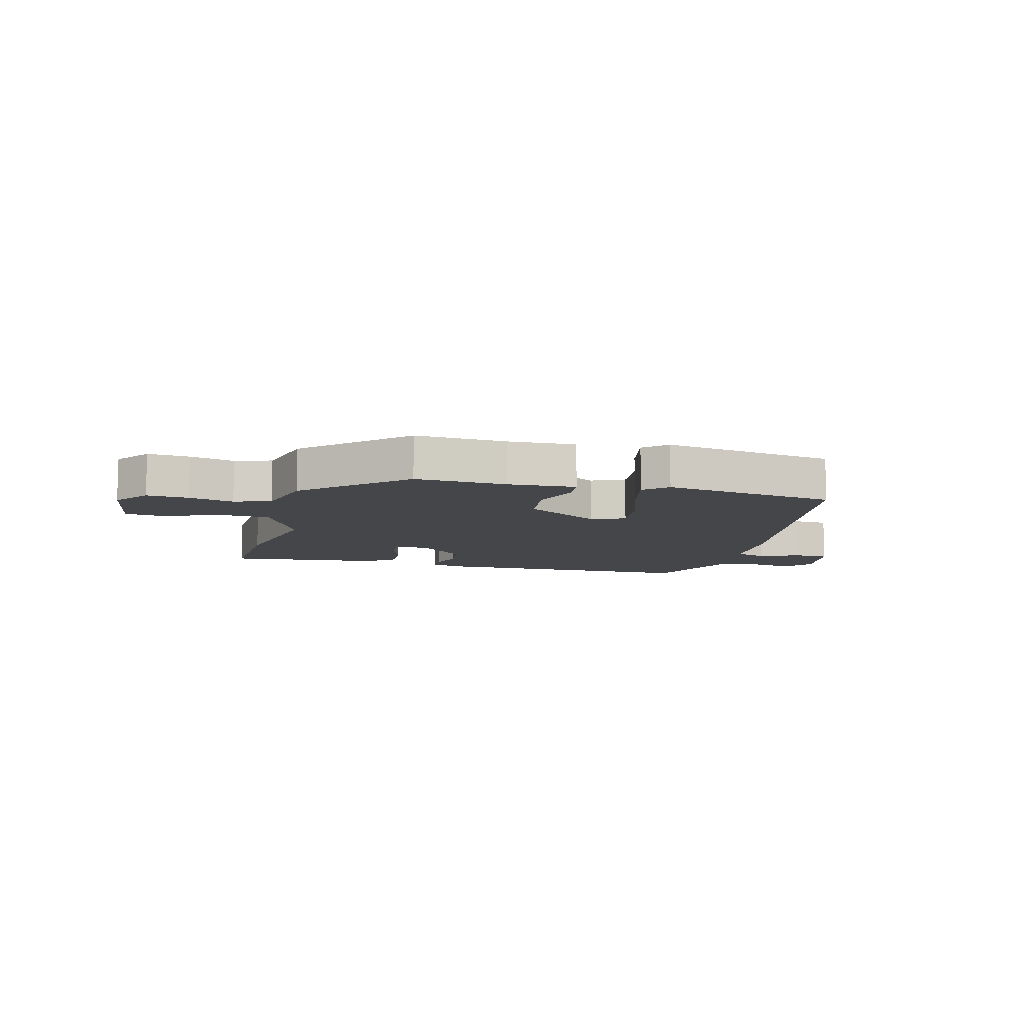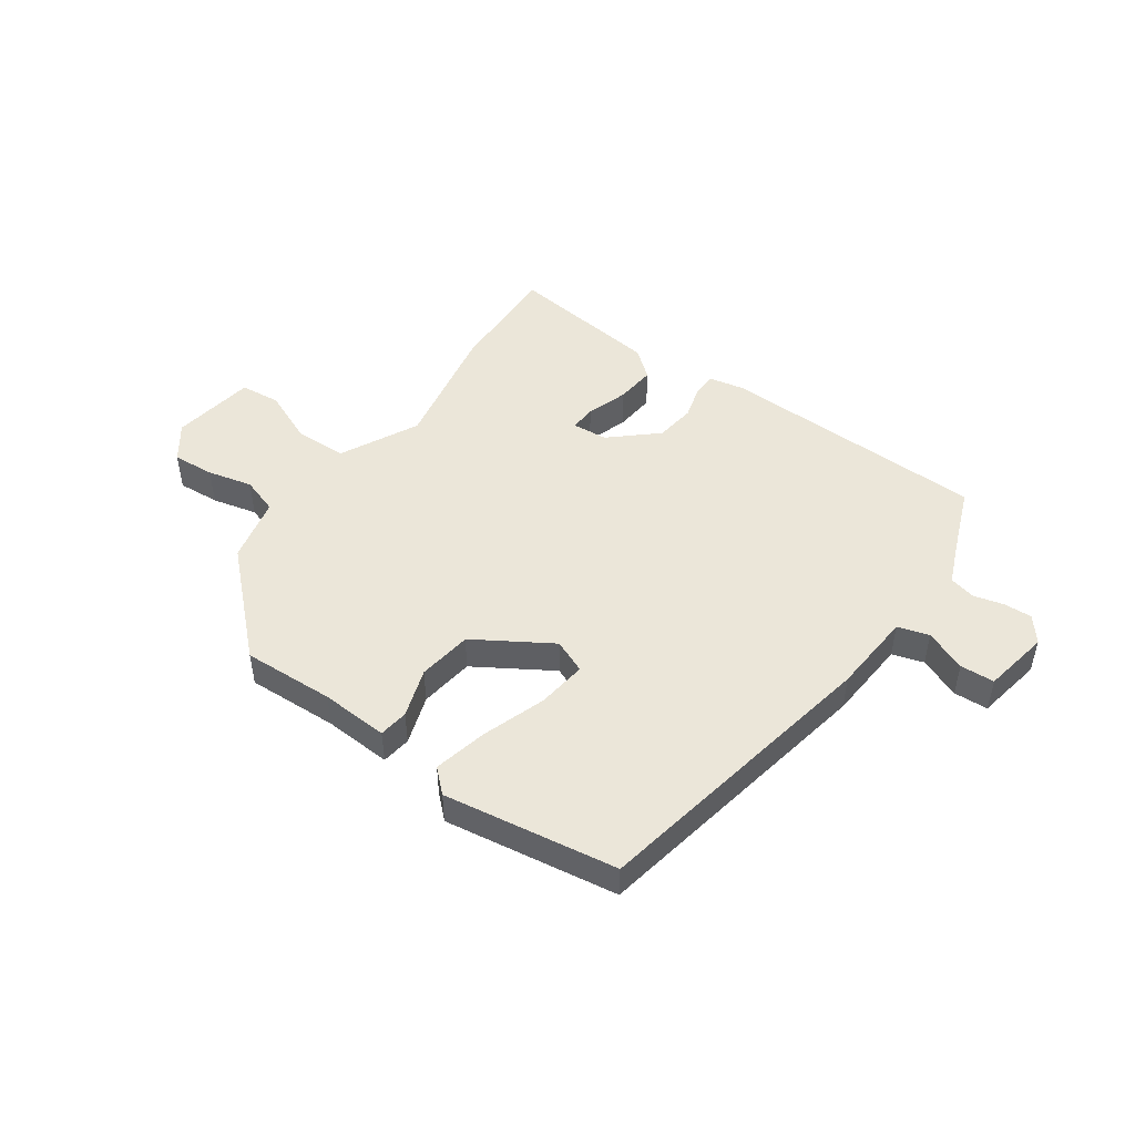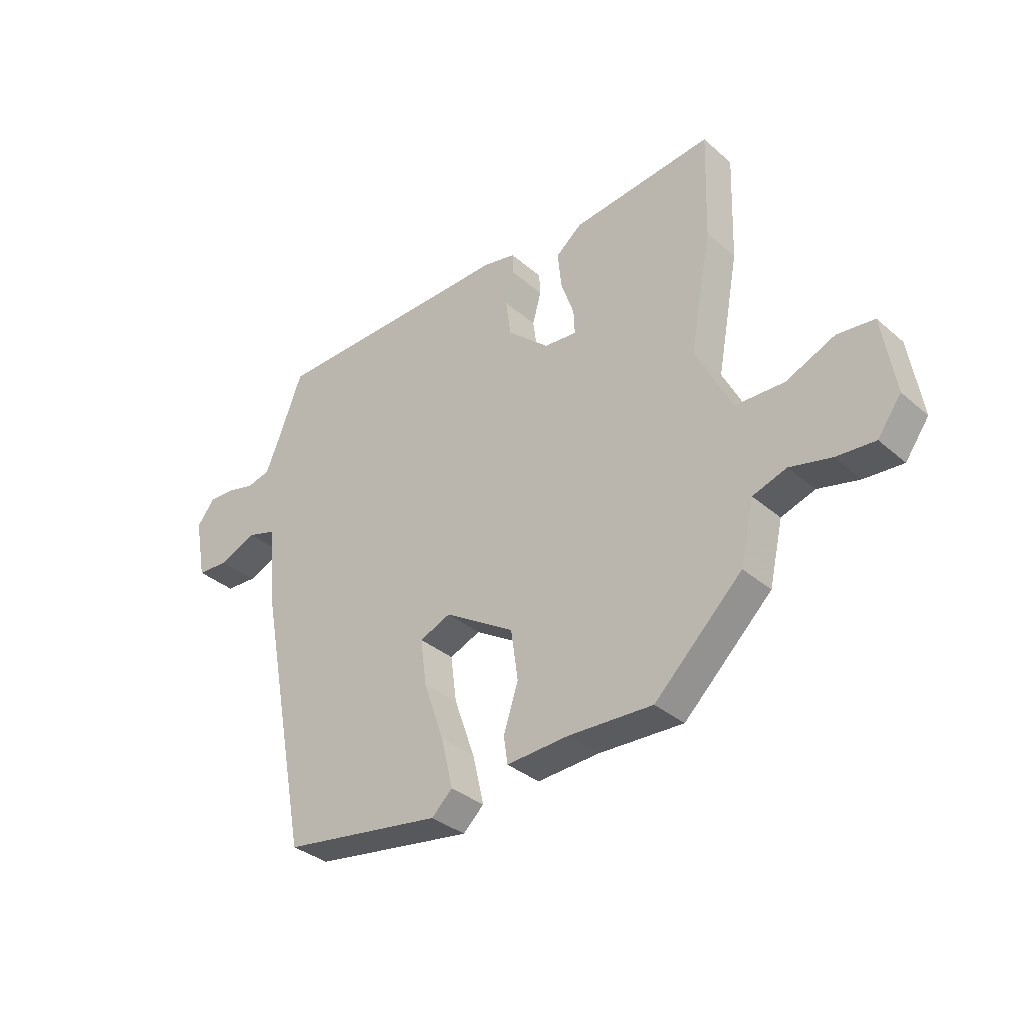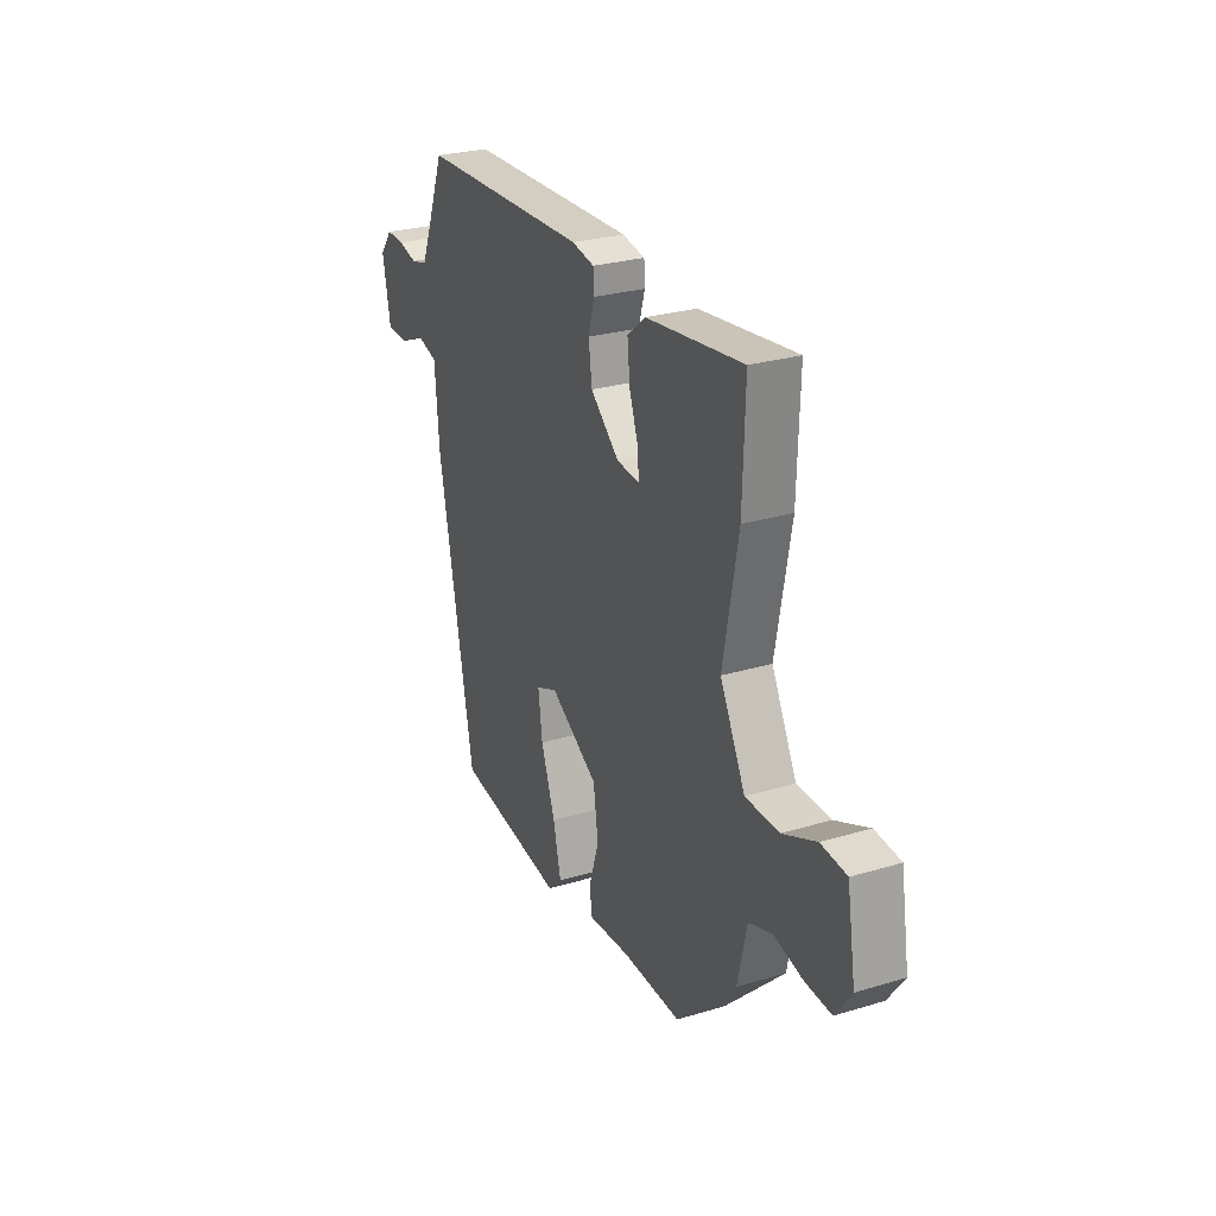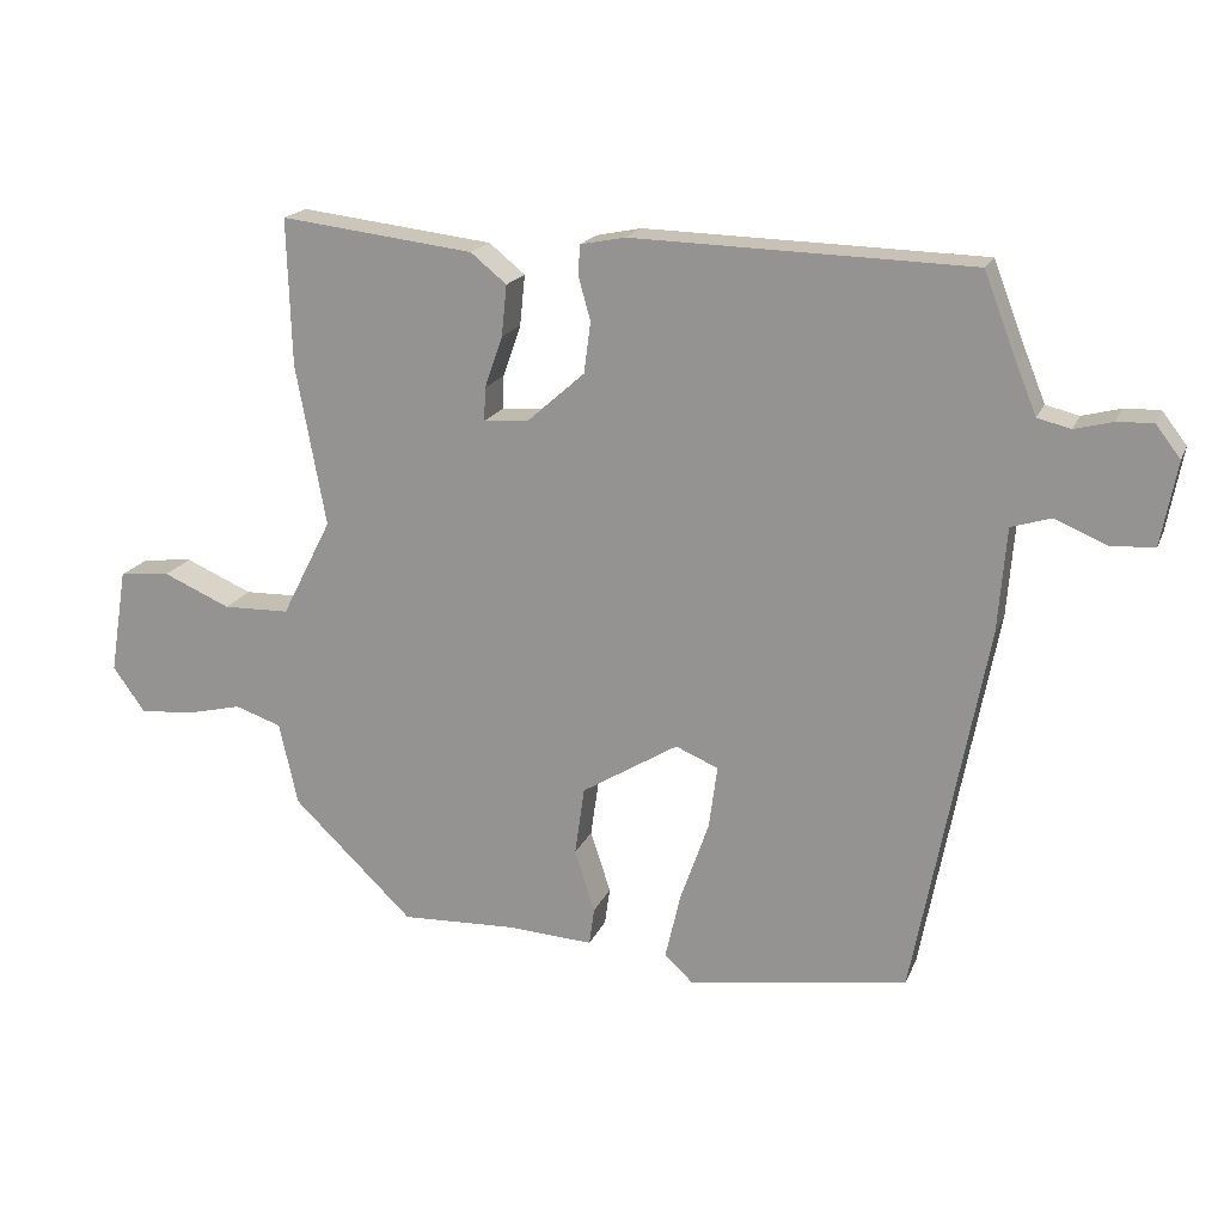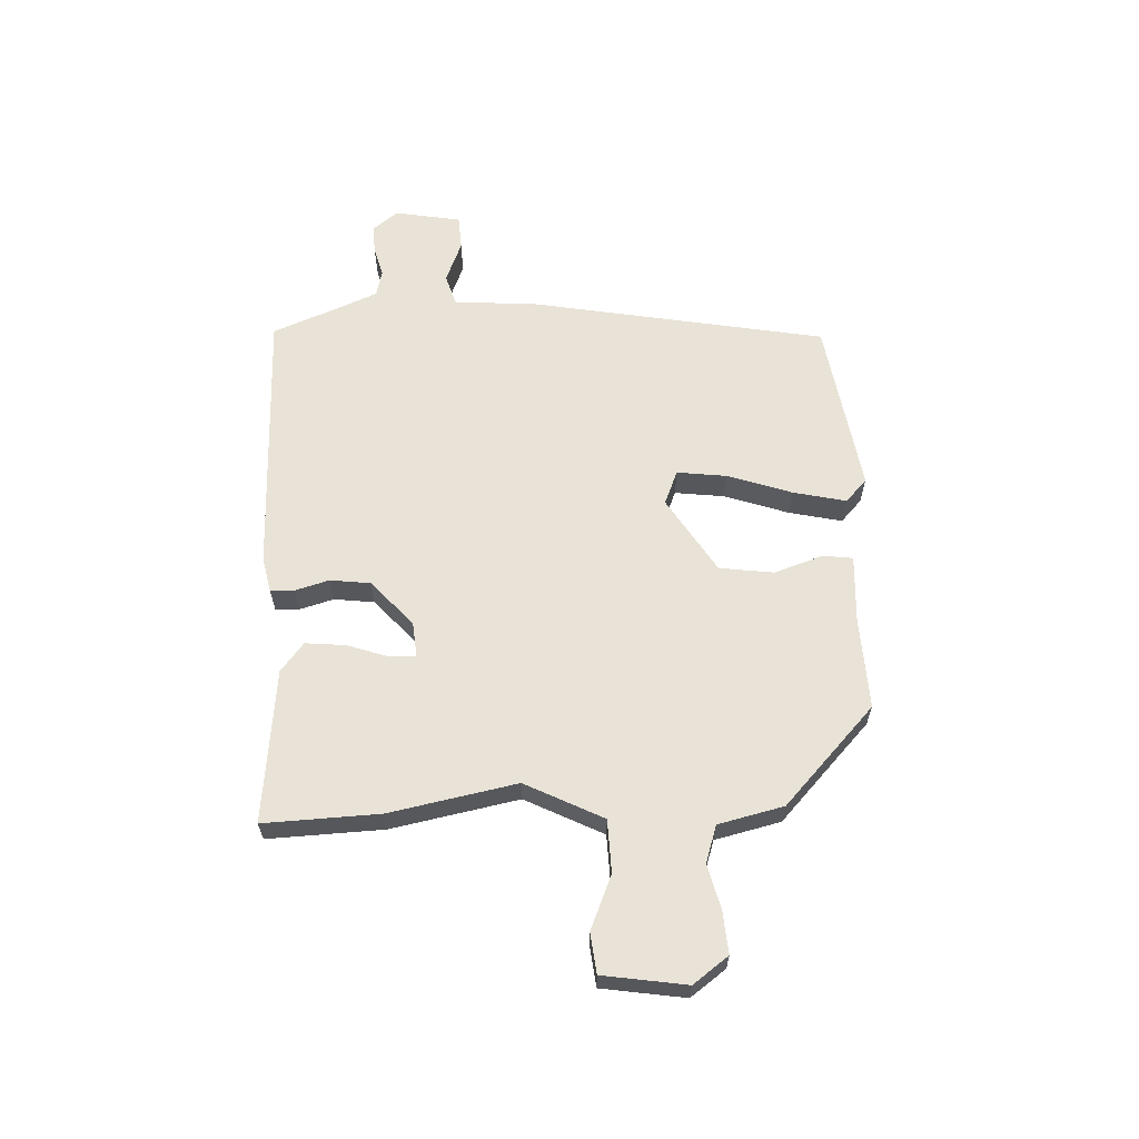
<metadata>
{"format":"obj","ext":"obj","renderer":"f3d","projection":"perspective","resolution":1024,"background":"white","views":[{"elev":-9.4,"azim":164.6,"up":"+Y"},{"elev":48.5,"azim":-145.0,"up":"+Y"},{"elev":-34.2,"azim":40.9,"up":"+Z"},{"elev":26.8,"azim":64.9,"up":"+Z"},{"elev":18.3,"azim":-162.3,"up":"+Z"},{"elev":62.5,"azim":87.0,"up":"+Y"}]}
</metadata>
<code>
v -0.418 0.07 0.504
v 0.035 0.07 0.516
v 0.095 0.07 0.504
v 0.097 0.07 0.464
v 0.081 0.07 0.406
v 0.09 0.07 0.338
v 0.167 0.07 0.27
v 0.227 0.07 0.265
v 0.225 0.07 0.31
v 0.201 0.07 0.379
v 0.194 0.07 0.447
v 0.242 0.07 0.486
v 0.501 0.07 0.517
v 0.495 0.07 0.321
v 0.455 0.07 0.105
v 0.522 0.07 -0.026
v 0.611 0.07 -0.028
v 0.701 0.07 0.011
v 0.769 0.07 0.004
v 0.792 0.07 -0.137
v 0.749 0.07 -0.197
v 0.678 0.07 -0.192
v 0.602 0.07 -0.174
v 0.54 0.07 -0.195
v 0.515 0.07 -0.306
v 0.354 0.07 -0.461
v 0.199 0.07 -0.455
v 0.085 0.07 -0.462
v 0.078 0.07 -0.412
v 0.105 0.07 -0.329
v 0.092 0.07 -0.237
v -0.037 0.07 -0.158
v -0.094 0.07 -0.182
v -0.083 0.07 -0.266
v -0.045 0.07 -0.374
v -0.024 0.07 -0.464
v -0.062 0.07 -0.5
v -0.356 0.07 -0.456
v -0.452 0.07 0.044
v -0.463 0.07 0.183
v -0.516 0.07 0.199
v -0.586 0.07 0.17
v -0.644 0.07 0.173
v -0.665 0.07 0.285
v -0.632 0.07 0.328
v -0.584 0.07 0.326
v -0.533 0.07 0.313
v -0.489 0.07 0.324
v -0.462 0.07 0.39
v -0.418 0 0.504
v 0.035 0 0.516
v 0.095 0 0.504
v 0.097 0 0.464
v 0.081 0 0.406
v 0.09 0 0.338
v 0.167 0 0.27
v 0.227 0 0.265
v 0.225 0 0.31
v 0.201 0 0.379
v 0.194 0 0.447
v 0.242 0 0.486
v 0.501 0 0.517
v 0.495 0 0.321
v 0.455 0 0.105
v 0.522 0 -0.026
v 0.611 0 -0.028
v 0.701 0 0.011
v 0.769 0 0.004
v 0.792 0 -0.137
v 0.749 0 -0.197
v 0.678 0 -0.192
v 0.602 0 -0.174
v 0.54 0 -0.195
v 0.515 0 -0.306
v 0.354 0 -0.461
v 0.199 0 -0.455
v 0.085 0 -0.462
v 0.078 0 -0.412
v 0.105 0 -0.329
v 0.092 0 -0.237
v -0.037 0 -0.158
v -0.094 0 -0.182
v -0.083 0 -0.266
v -0.045 0 -0.374
v -0.024 0 -0.464
v -0.062 0 -0.5
v -0.356 0 -0.456
v -0.452 0 0.044
v -0.463 0 0.183
v -0.516 0 0.199
v -0.586 0 0.17
v -0.644 0 0.173
v -0.665 0 0.285
v -0.632 0 0.328
v -0.584 0 0.326
v -0.533 0 0.313
v -0.489 0 0.324
v -0.462 0 0.39
f 44 45 46 47
f 42 43 44 47
f 41 42 47 48
f 40 41 48 49
f 34 35 36 37
f 33 34 37 38
f 27 28 29 30
f 27 30 31
f 24 25 26 27
f 24 27 31
f 23 24 31 32
f 21 22 23
f 20 21 23
f 17 18 19 20
f 16 17 20 23
f 12 13 14 15
f 12 15 16
f 9 10 11 12
f 8 9 12 16
f 7 8 16 23
f 2 3 4 5
f 2 5 6
f 1 2 6
f 33 38 39 40
f 32 33 40 49
f 7 23 32 49
f 1 6 7 49
f 96 95 94 93
f 96 93 92 91
f 97 96 91 90
f 98 97 90 89
f 86 85 84 83
f 87 86 83 82
f 79 78 77 76
f 80 79 76
f 76 75 74 73
f 80 76 73
f 81 80 73 72
f 72 71 70
f 72 70 69
f 69 68 67 66
f 72 69 66 65
f 64 63 62 61
f 65 64 61
f 61 60 59 58
f 65 61 58 57
f 72 65 57 56
f 54 53 52 51
f 55 54 51
f 55 51 50
f 89 88 87 82
f 98 89 82 81
f 98 81 72 56
f 98 56 55 50
f 1 50 51 2
f 2 51 52 3
f 3 52 53 4
f 4 53 54 5
f 5 54 55 6
f 6 55 56 7
f 7 56 57 8
f 8 57 58 9
f 9 58 59 10
f 10 59 60 11
f 11 60 61 12
f 12 61 62 13
f 13 62 63 14
f 14 63 64 15
f 15 64 65 16
f 16 65 66 17
f 17 66 67 18
f 18 67 68 19
f 19 68 69 20
f 20 69 70 21
f 21 70 71 22
f 22 71 72 23
f 23 72 73 24
f 24 73 74 25
f 25 74 75 26
f 26 75 76 27
f 27 76 77 28
f 28 77 78 29
f 29 78 79 30
f 30 79 80 31
f 31 80 81 32
f 32 81 82 33
f 33 82 83 34
f 34 83 84 35
f 35 84 85 36
f 36 85 86 37
f 37 86 87 38
f 38 87 88 39
f 39 88 89 40
f 40 89 90 41
f 41 90 91 42
f 42 91 92 43
f 43 92 93 44
f 44 93 94 45
f 45 94 95 46
f 46 95 96 47
f 47 96 97 48
f 48 97 98 49
f 49 98 50 1

</code>
